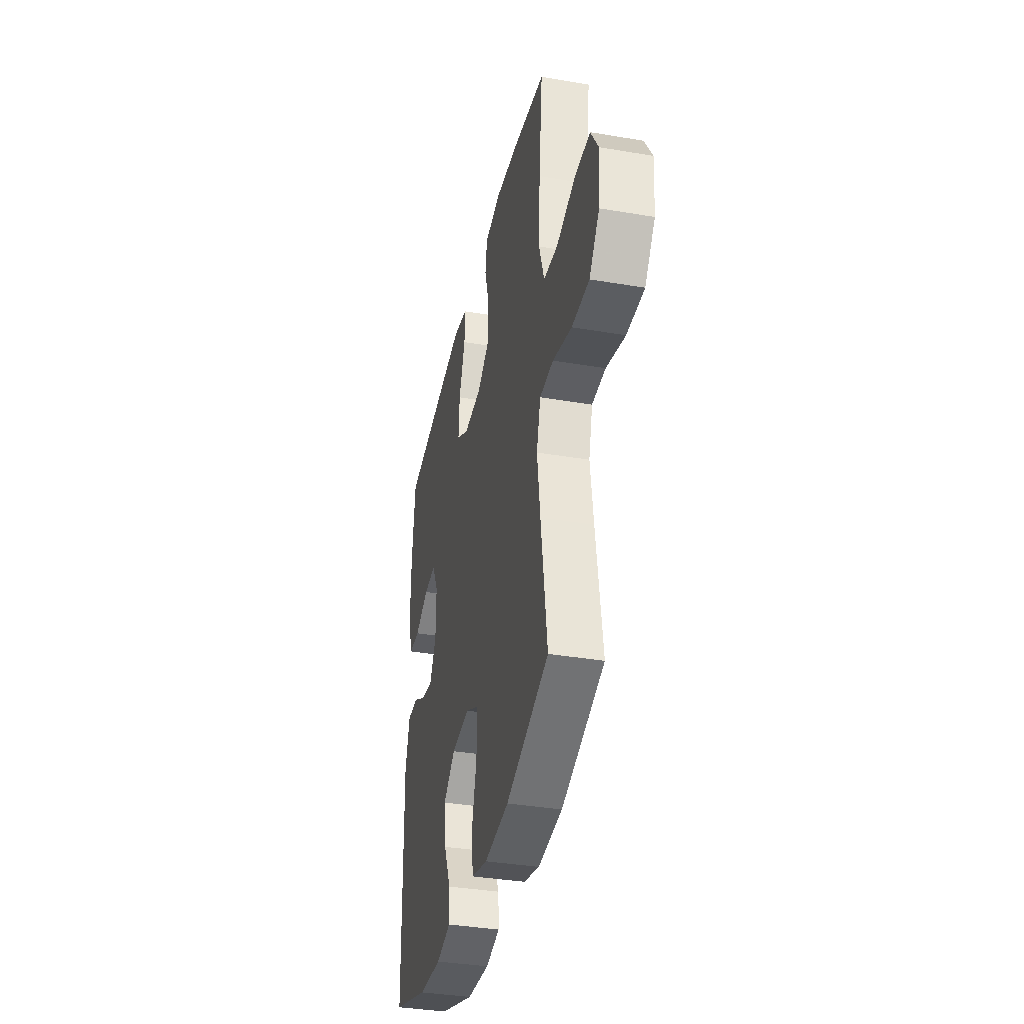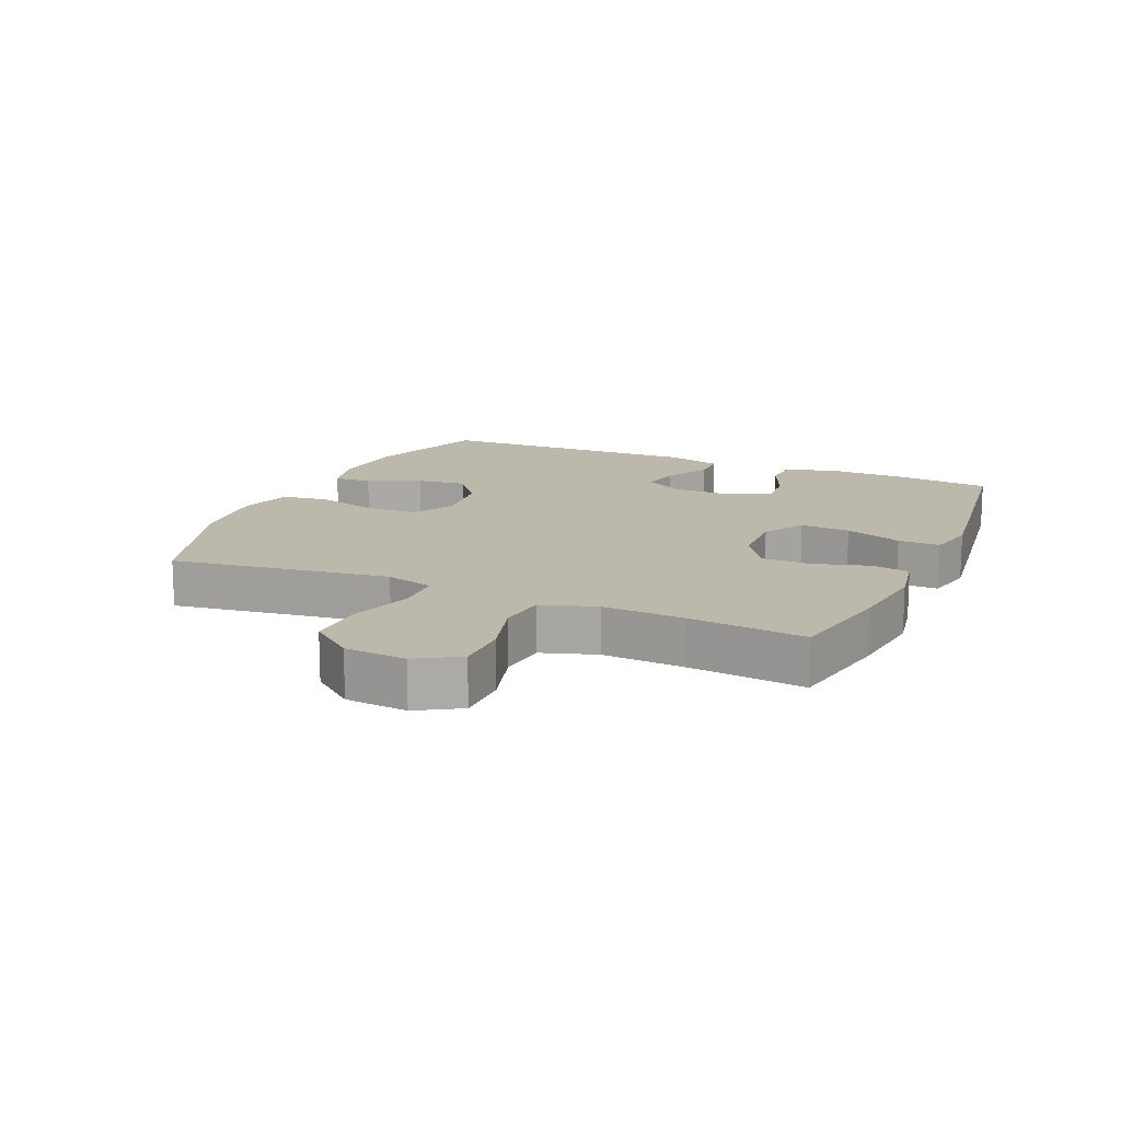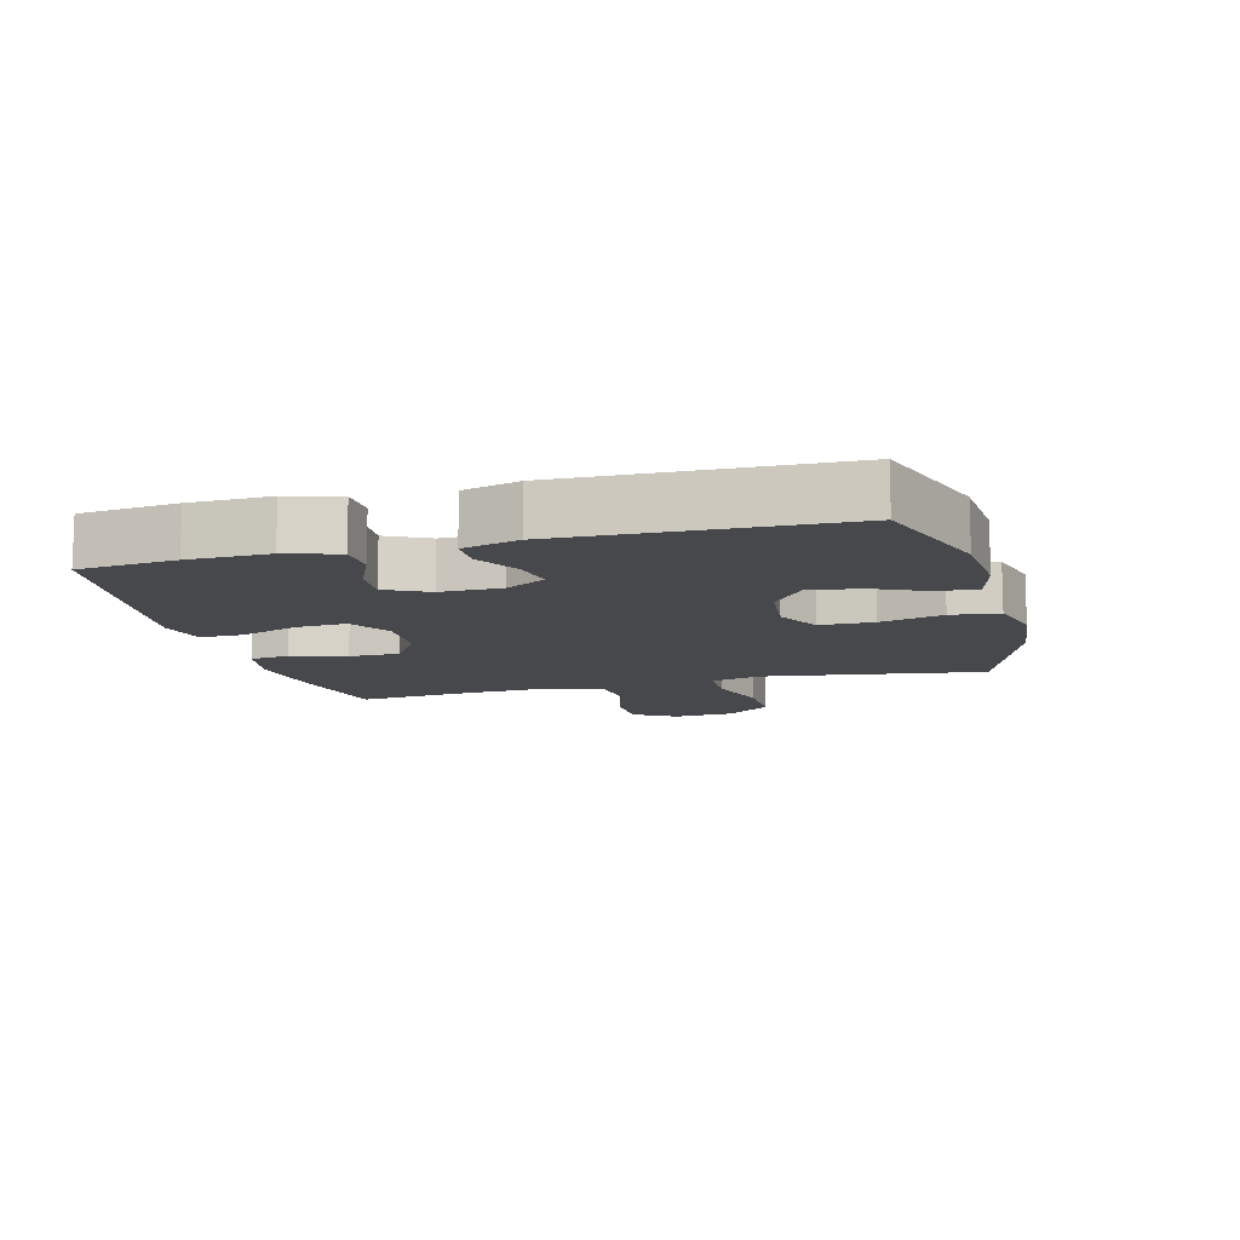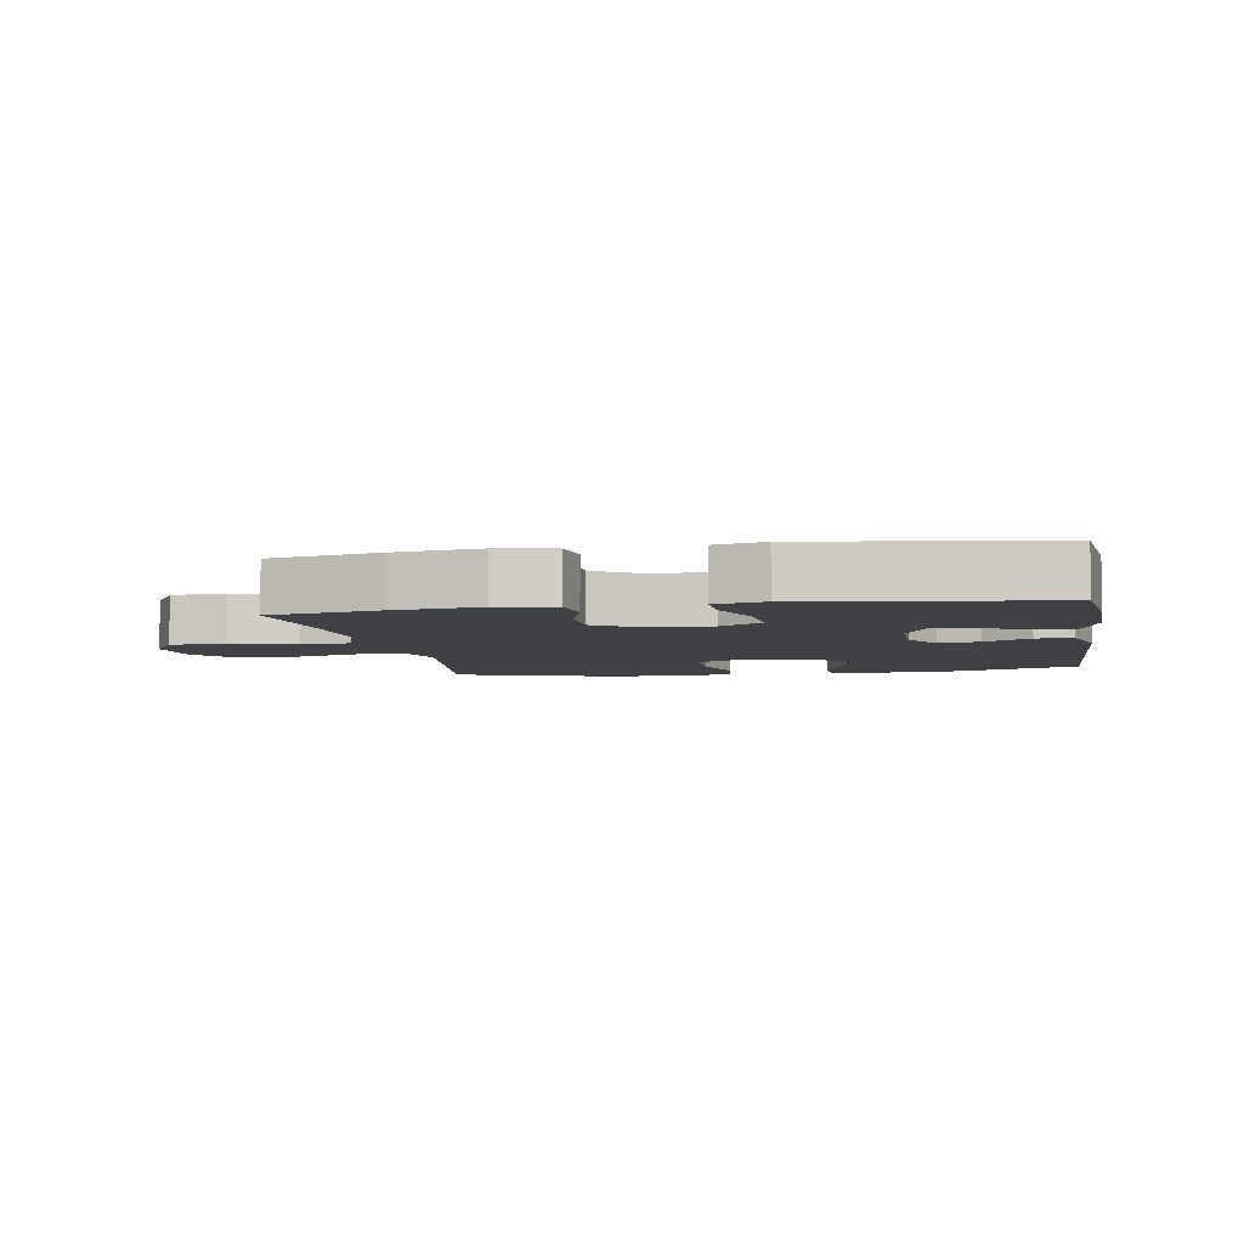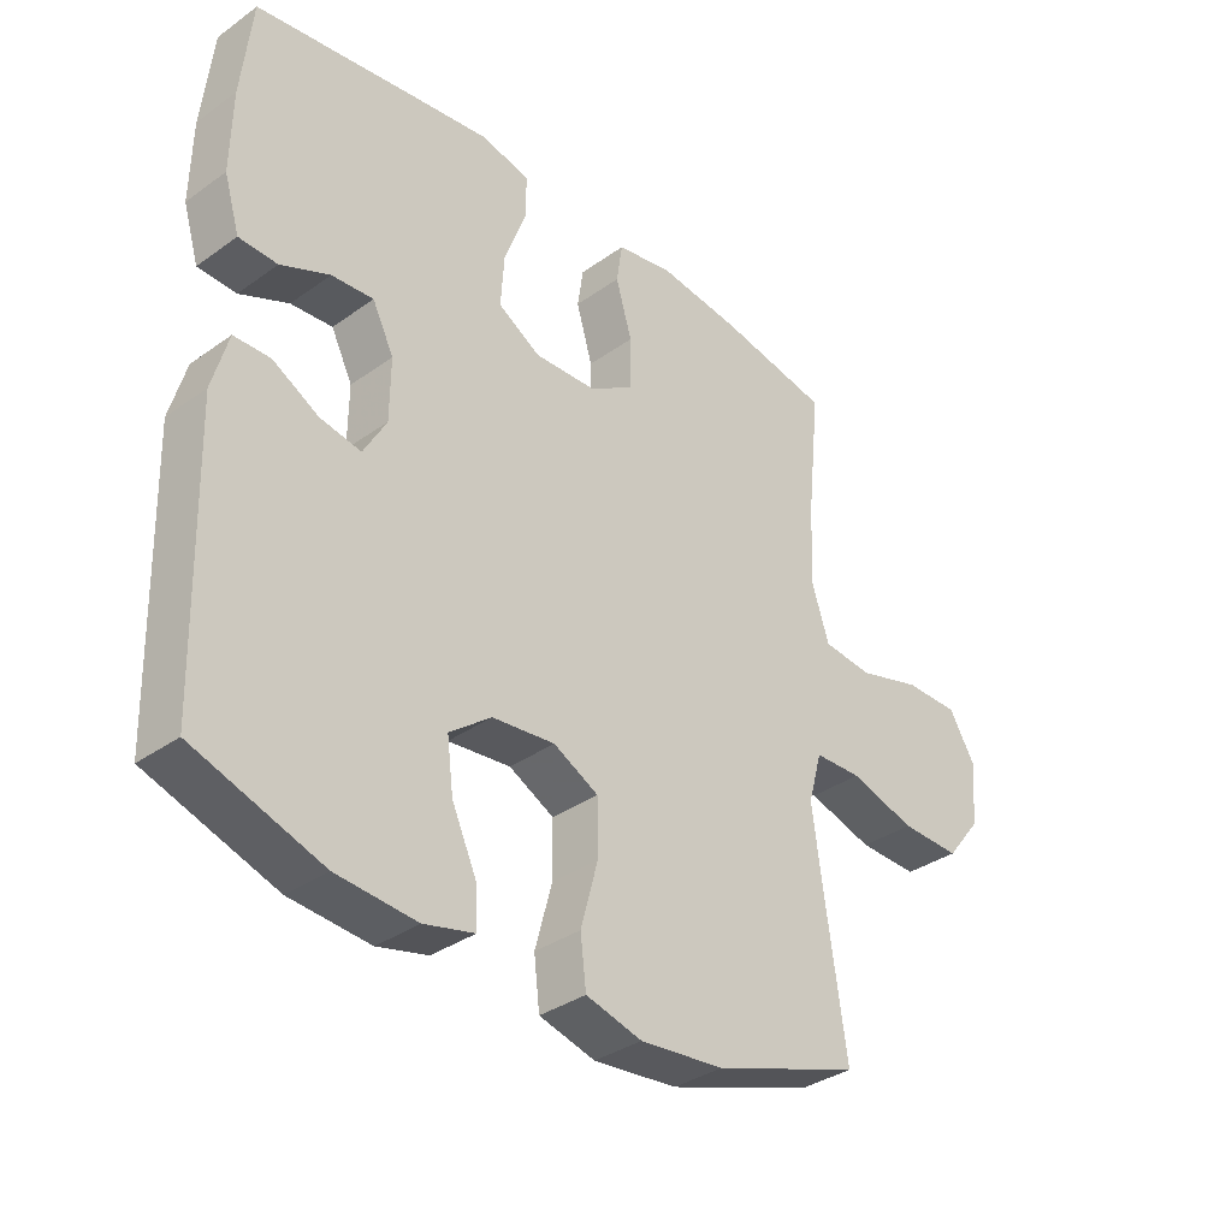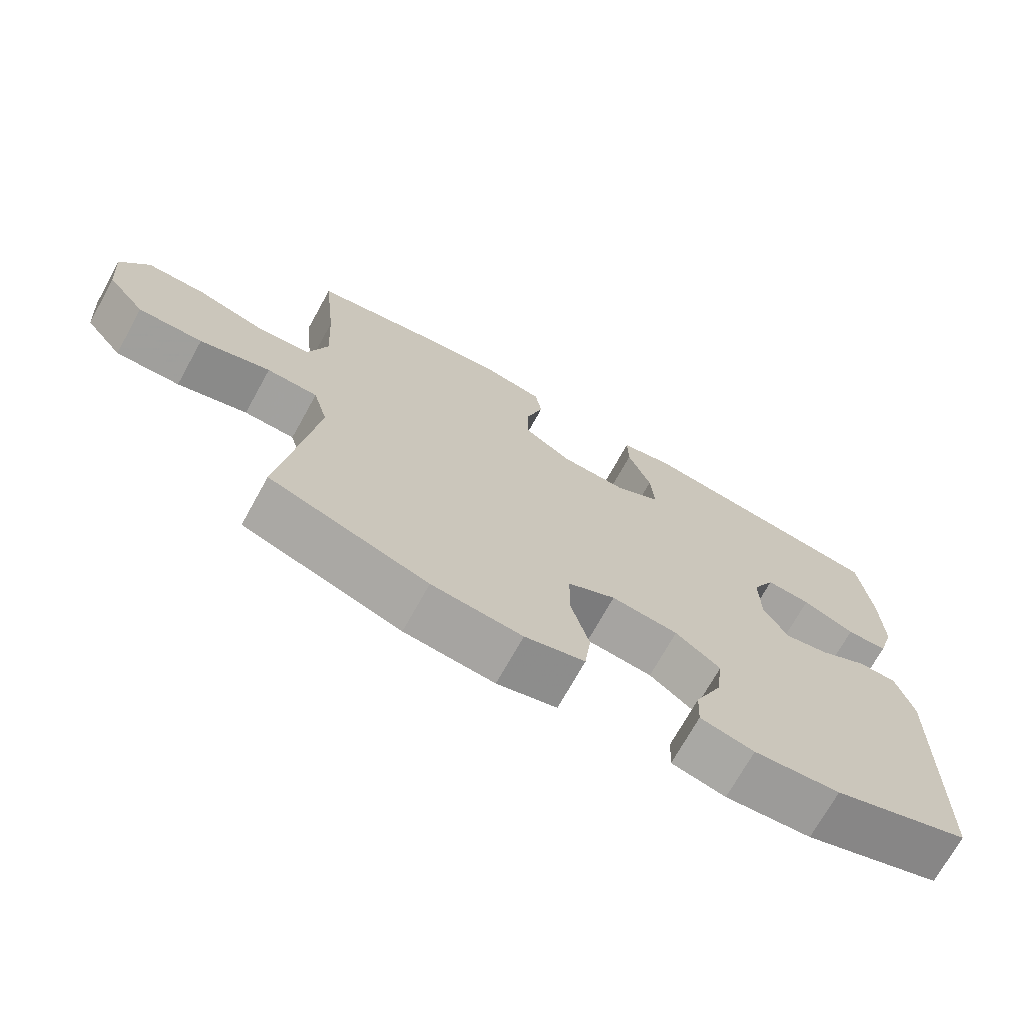
<metadata>
{"format":"obj","ext":"obj","renderer":"f3d","projection":"perspective","resolution":1024,"background":"white","views":[{"elev":-36.9,"azim":-102.4,"up":"+Z"},{"elev":14.6,"azim":-66.3,"up":"+Y"},{"elev":-11.3,"azim":104.8,"up":"+Y"},{"elev":-5.5,"azim":10.0,"up":"+Y"},{"elev":-34.8,"azim":133.5,"up":"+Z"},{"elev":-71.6,"azim":-29.0,"up":"+Z"}]}
</metadata>
<code>
v 0.5 0.07 -0.5
v 0.304 0.07 -0.566
v 0.181 0.07 -0.576
v 0.104 0.07 -0.557
v 0.107 0.07 -0.497
v 0.145 0.07 -0.414
v 0.155 0.07 -0.336
v 0.091 0.07 -0.287
v -0.005 0.07 -0.277
v -0.074 0.07 -0.313
v -0.075 0.07 -0.396
v -0.049 0.07 -0.493
v -0.058 0.07 -0.567
v -0.144 0.07 -0.59
v -0.273 0.07 -0.577
v -0.5 0.07 -0.5
v -0.467 0.07 -0.273
v -0.451 0.07 -0.156
v -0.472 0.07 -0.08
v -0.545 0.07 -0.078
v -0.646 0.07 -0.108
v -0.738 0.07 -0.11
v -0.792 0.07 -0.042
v -0.8 0.07 0.055
v -0.76 0.07 0.122
v -0.676 0.07 0.122
v -0.578 0.07 0.094
v -0.502 0.07 0.102
v -0.474 0.07 0.188
v -0.481 0.07 0.317
v -0.5 0.07 0.5
v -0.331 0.07 0.532
v -0.202 0.07 0.548
v -0.115 0.07 0.532
v -0.106 0.07 0.471
v -0.131 0.07 0.386
v -0.131 0.07 0.308
v -0.063 0.07 0.264
v 0.033 0.07 0.26
v 0.098 0.07 0.299
v 0.093 0.07 0.378
v 0.06 0.07 0.468
v 0.059 0.07 0.534
v 0.135 0.07 0.551
v 0.253 0.07 0.535
v 0.5 0.07 0.5
v 0.516 0.07 0.35
v 0.518 0.07 0.226
v 0.494 0.07 0.146
v 0.435 0.07 0.144
v 0.36 0.07 0.177
v 0.296 0.07 0.182
v 0.263 0.07 0.116
v 0.264 0.07 0.022
v 0.299 0.07 -0.04
v 0.362 0.07 -0.028
v 0.432 0.07 0.011
v 0.488 0.07 0.01
v 0.512 0.07 -0.077
v 0.5 0 -0.5
v 0.304 0 -0.566
v 0.181 0 -0.576
v 0.104 0 -0.557
v 0.107 0 -0.497
v 0.145 0 -0.414
v 0.155 0 -0.336
v 0.091 0 -0.287
v -0.005 0 -0.277
v -0.074 0 -0.313
v -0.075 0 -0.396
v -0.049 0 -0.493
v -0.058 0 -0.567
v -0.144 0 -0.59
v -0.273 0 -0.577
v -0.5 0 -0.5
v -0.467 0 -0.273
v -0.451 0 -0.156
v -0.472 0 -0.08
v -0.545 0 -0.078
v -0.646 0 -0.108
v -0.738 0 -0.11
v -0.792 0 -0.042
v -0.8 0 0.055
v -0.76 0 0.122
v -0.676 0 0.122
v -0.578 0 0.094
v -0.502 0 0.102
v -0.474 0 0.188
v -0.481 0 0.317
v -0.5 0 0.5
v -0.331 0 0.532
v -0.202 0 0.548
v -0.115 0 0.532
v -0.106 0 0.471
v -0.131 0 0.386
v -0.131 0 0.308
v -0.063 0 0.264
v 0.033 0 0.26
v 0.098 0 0.299
v 0.093 0 0.378
v 0.06 0 0.468
v 0.059 0 0.534
v 0.135 0 0.551
v 0.253 0 0.535
v 0.5 0 0.5
v 0.516 0 0.35
v 0.518 0 0.226
v 0.494 0 0.146
v 0.435 0 0.144
v 0.36 0 0.177
v 0.296 0 0.182
v 0.263 0 0.116
v 0.264 0 0.022
v 0.299 0 -0.04
v 0.362 0 -0.028
v 0.432 0 0.011
v 0.488 0 0.01
v 0.512 0 -0.077
f 56 57 58 59
f 55 56 59 1
f 54 55 1 2
f 48 49 50 51
f 48 51 52
f 47 48 52
f 46 47 52
f 45 46 52
f 44 45 52 53
f 41 42 43 44
f 40 41 44 53
f 33 34 35 36
f 33 36 37
f 30 31 32 33
f 29 30 33 37
f 28 29 37 38
f 24 25 26 27
f 24 27 28
f 23 24 28
f 20 21 22 23
f 19 20 23 28
f 18 19 28 38
f 14 15 16 17
f 11 12 13 14
f 10 11 14 17
f 9 10 17 18
f 3 4 5 6
f 54 2 3 6
f 54 6 7
f 39 40 53 54
f 39 54 7 8
f 18 38 39
f 8 9 18 39
f 118 117 116 115
f 60 118 115 114
f 61 60 114 113
f 110 109 108 107
f 111 110 107
f 111 107 106
f 111 106 105
f 111 105 104
f 112 111 104 103
f 103 102 101 100
f 112 103 100 99
f 95 94 93 92
f 96 95 92
f 92 91 90 89
f 96 92 89 88
f 97 96 88 87
f 86 85 84 83
f 87 86 83
f 87 83 82
f 82 81 80 79
f 87 82 79 78
f 97 87 78 77
f 76 75 74 73
f 73 72 71 70
f 76 73 70 69
f 77 76 69 68
f 65 64 63 62
f 65 62 61 113
f 66 65 113
f 113 112 99 98
f 67 66 113 98
f 98 97 77
f 98 77 68 67
f 1 60 61 2
f 2 61 62 3
f 3 62 63 4
f 4 63 64 5
f 5 64 65 6
f 6 65 66 7
f 7 66 67 8
f 8 67 68 9
f 9 68 69 10
f 10 69 70 11
f 11 70 71 12
f 12 71 72 13
f 13 72 73 14
f 14 73 74 15
f 15 74 75 16
f 16 75 76 17
f 17 76 77 18
f 18 77 78 19
f 19 78 79 20
f 20 79 80 21
f 21 80 81 22
f 22 81 82 23
f 23 82 83 24
f 24 83 84 25
f 25 84 85 26
f 26 85 86 27
f 27 86 87 28
f 28 87 88 29
f 29 88 89 30
f 30 89 90 31
f 31 90 91 32
f 32 91 92 33
f 33 92 93 34
f 34 93 94 35
f 35 94 95 36
f 36 95 96 37
f 37 96 97 38
f 38 97 98 39
f 39 98 99 40
f 40 99 100 41
f 41 100 101 42
f 42 101 102 43
f 43 102 103 44
f 44 103 104 45
f 45 104 105 46
f 46 105 106 47
f 47 106 107 48
f 48 107 108 49
f 49 108 109 50
f 50 109 110 51
f 51 110 111 52
f 52 111 112 53
f 53 112 113 54
f 54 113 114 55
f 55 114 115 56
f 56 115 116 57
f 57 116 117 58
f 58 117 118 59
f 59 118 60 1

</code>
